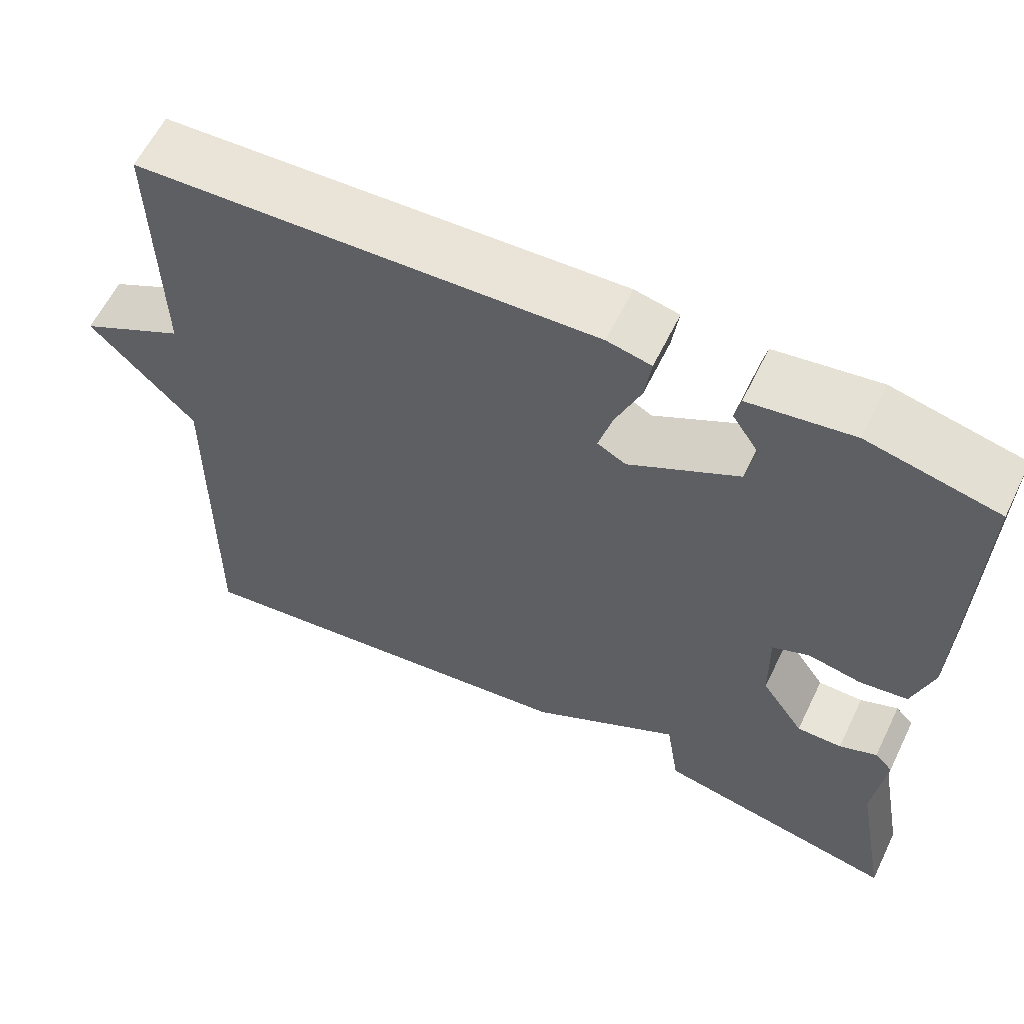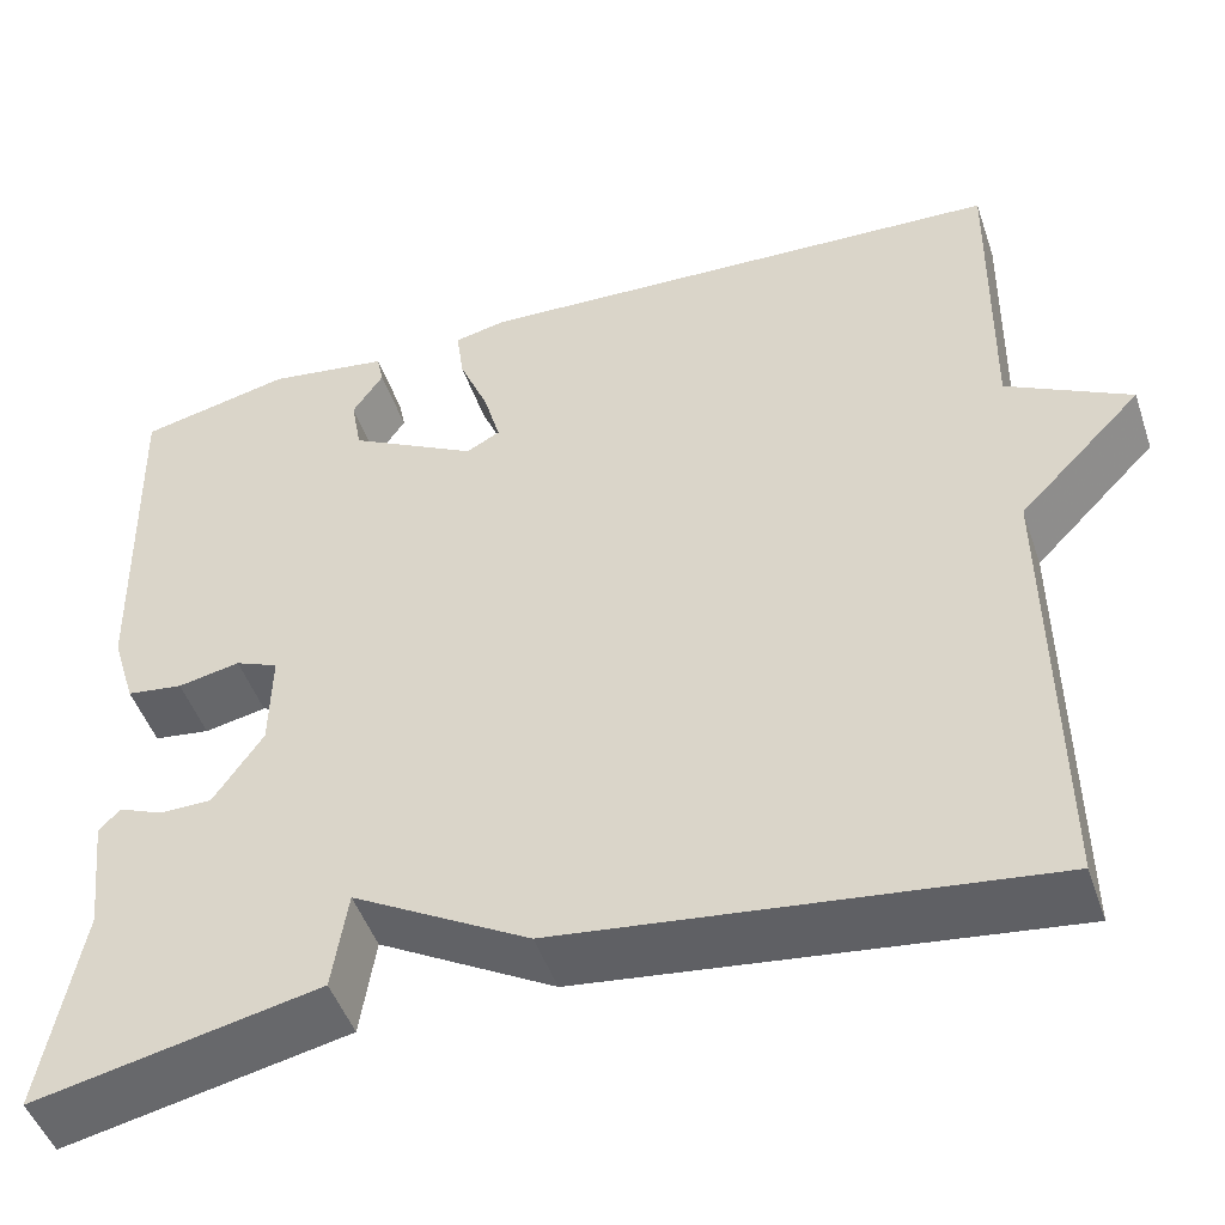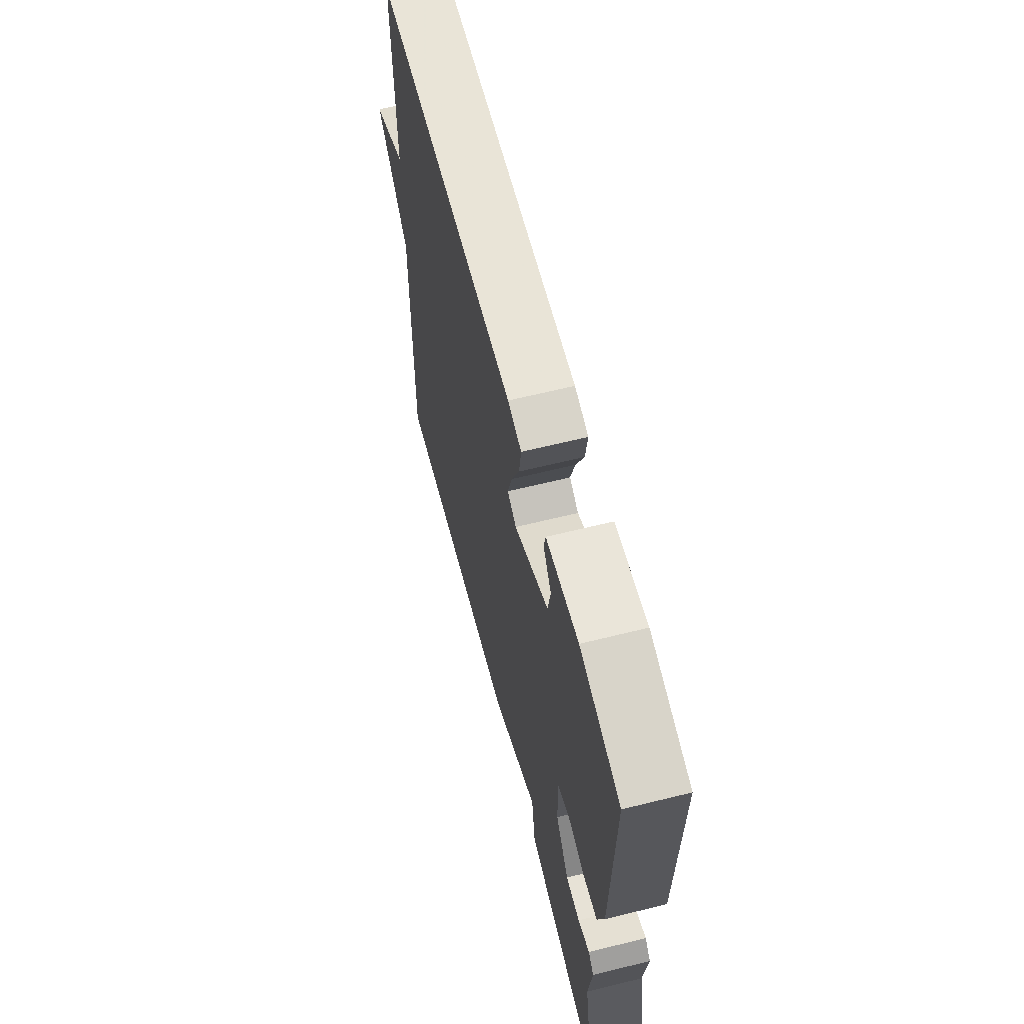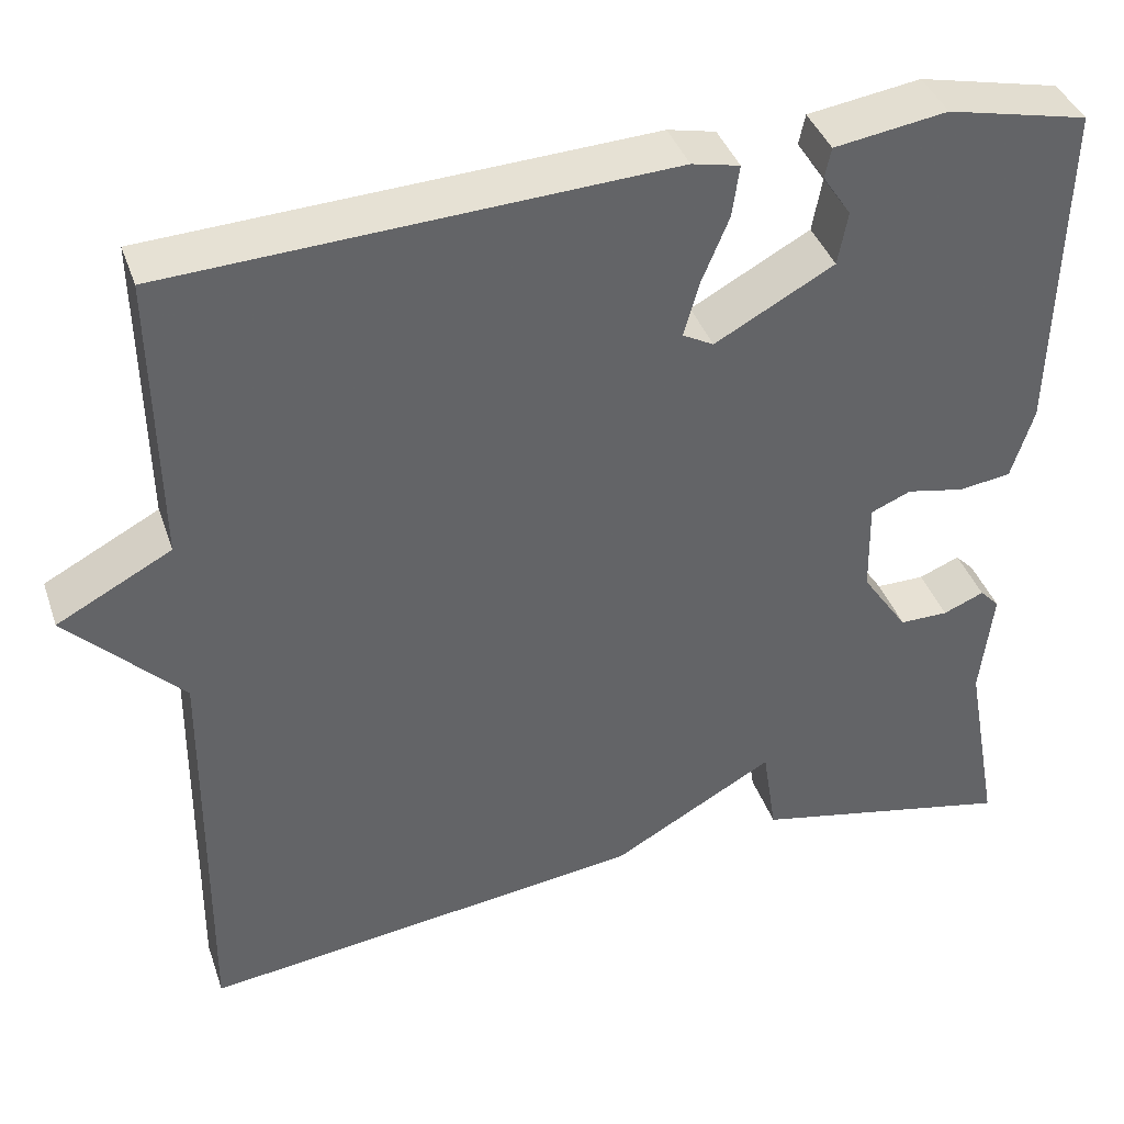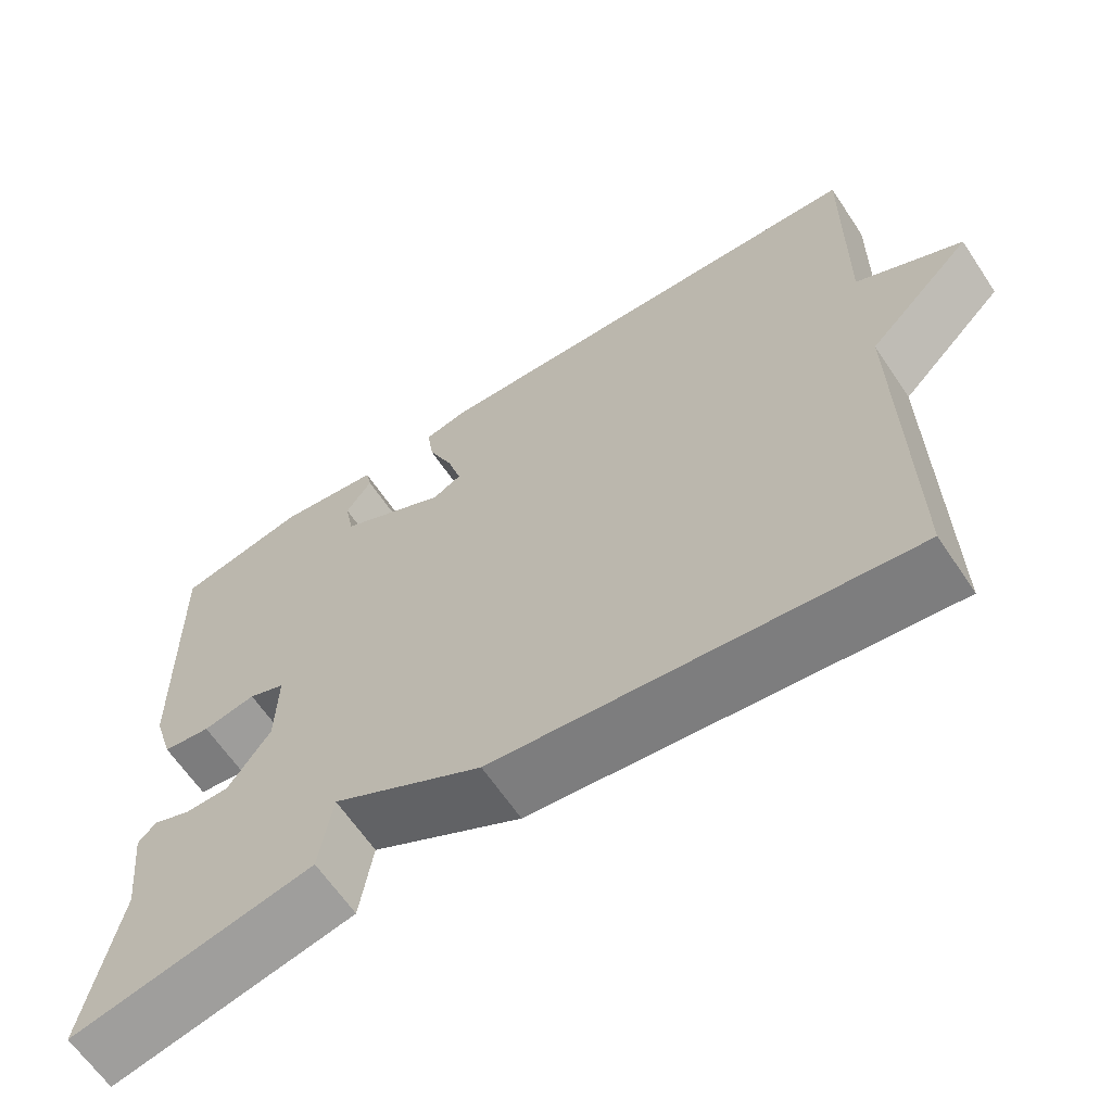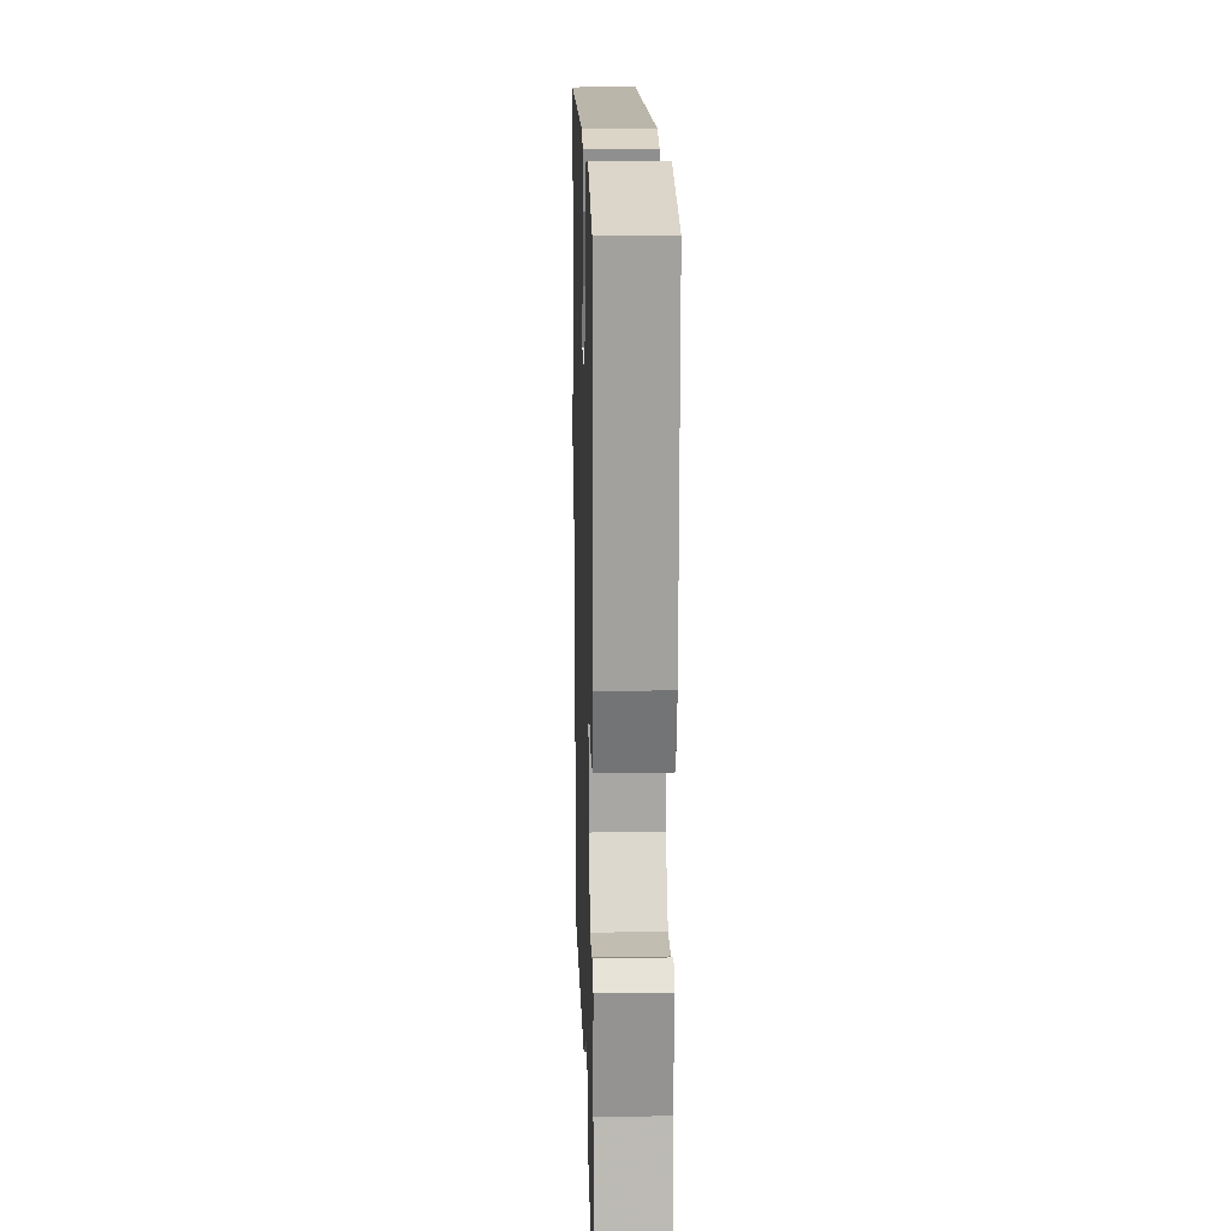
<metadata>
{"format":"obj","ext":"obj","renderer":"f3d","projection":"perspective","resolution":1024,"background":"white","views":[{"elev":60.6,"azim":-154.1,"up":"+Z"},{"elev":-48.1,"azim":18.6,"up":"+Z"},{"elev":63.5,"azim":-104.1,"up":"+Z"},{"elev":39.6,"azim":161.8,"up":"+Z"},{"elev":-64.0,"azim":33.8,"up":"+Z"},{"elev":16.9,"azim":-91.7,"up":"+Z"}]}
</metadata>
<code>
v -0.5 0.07 0.5
v -0.341 0.07 0.536
v -0.214 0.07 0.517
v -0.207 0.07 0.483
v -0.239 0.07 0.435
v -0.228 0.07 0.375
v -0.094 0.07 0.302
v -0.059 0.07 0.321
v -0.076 0.07 0.382
v -0.107 0.07 0.457
v -0.115 0.07 0.515
v -0.061 0.07 0.527
v 0.5 0.07 0.5
v 0.495 0.07 0.174
v 0.624 0.07 0.106
v 0.495 0.07 -0.026
v 0.5 0.07 -0.5
v -0.002 0.07 -0.437
v -0.186 0.07 -0.333
v -0.202 0.07 -0.437
v -0.5 0.07 -0.5
v -0.46 0.07 -0.282
v -0.474 0.07 -0.158
v -0.452 0.07 -0.135
v -0.406 0.07 -0.154
v -0.351 0.07 -0.154
v -0.299 0.07 -0.078
v -0.297 0.07 0.026
v -0.342 0.07 0.045
v -0.407 0.07 0.032
v -0.466 0.07 0.04
v -0.491 0.07 0.121
v -0.5 0 0.5
v -0.341 0 0.536
v -0.214 0 0.517
v -0.207 0 0.483
v -0.239 0 0.435
v -0.228 0 0.375
v -0.094 0 0.302
v -0.059 0 0.321
v -0.076 0 0.382
v -0.107 0 0.457
v -0.115 0 0.515
v -0.061 0 0.527
v 0.5 0 0.5
v 0.495 0 0.174
v 0.624 0 0.106
v 0.495 0 -0.026
v 0.5 0 -0.5
v -0.002 0 -0.437
v -0.186 0 -0.333
v -0.202 0 -0.437
v -0.5 0 -0.5
v -0.46 0 -0.282
v -0.474 0 -0.158
v -0.452 0 -0.135
v -0.406 0 -0.154
v -0.351 0 -0.154
v -0.299 0 -0.078
v -0.297 0 0.026
v -0.342 0 0.045
v -0.407 0 0.032
v -0.466 0 0.04
v -0.491 0 0.121
f 32 1 2
f 31 32 2
f 30 31 2
f 29 30 2
f 28 29 2
f 22 23 24 25
f 22 25 26
f 21 22 26
f 20 21 26
f 19 20 26
f 19 26 27
f 18 19 27
f 17 18 27
f 16 17 27
f 16 27 28
f 15 16 28
f 14 15 28
f 12 13 14
f 11 12 14
f 10 11 14
f 9 10 14
f 2 3 4 5
f 2 5 6
f 28 2 6
f 8 9 14
f 7 8 14 28
f 6 7 28
f 34 33 64
f 34 64 63
f 34 63 62
f 34 62 61
f 34 61 60
f 57 56 55 54
f 58 57 54
f 58 54 53
f 58 53 52
f 58 52 51
f 59 58 51
f 59 51 50
f 59 50 49
f 59 49 48
f 60 59 48
f 60 48 47
f 60 47 46
f 46 45 44
f 46 44 43
f 46 43 42
f 46 42 41
f 37 36 35 34
f 38 37 34
f 38 34 60
f 46 41 40
f 60 46 40 39
f 60 39 38
f 1 33 34 2
f 2 34 35 3
f 3 35 36 4
f 4 36 37 5
f 5 37 38 6
f 6 38 39 7
f 7 39 40 8
f 8 40 41 9
f 9 41 42 10
f 10 42 43 11
f 11 43 44 12
f 12 44 45 13
f 13 45 46 14
f 14 46 47 15
f 15 47 48 16
f 16 48 49 17
f 17 49 50 18
f 18 50 51 19
f 19 51 52 20
f 20 52 53 21
f 21 53 54 22
f 22 54 55 23
f 23 55 56 24
f 24 56 57 25
f 25 57 58 26
f 26 58 59 27
f 27 59 60 28
f 28 60 61 29
f 29 61 62 30
f 30 62 63 31
f 31 63 64 32
f 32 64 33 1

</code>
